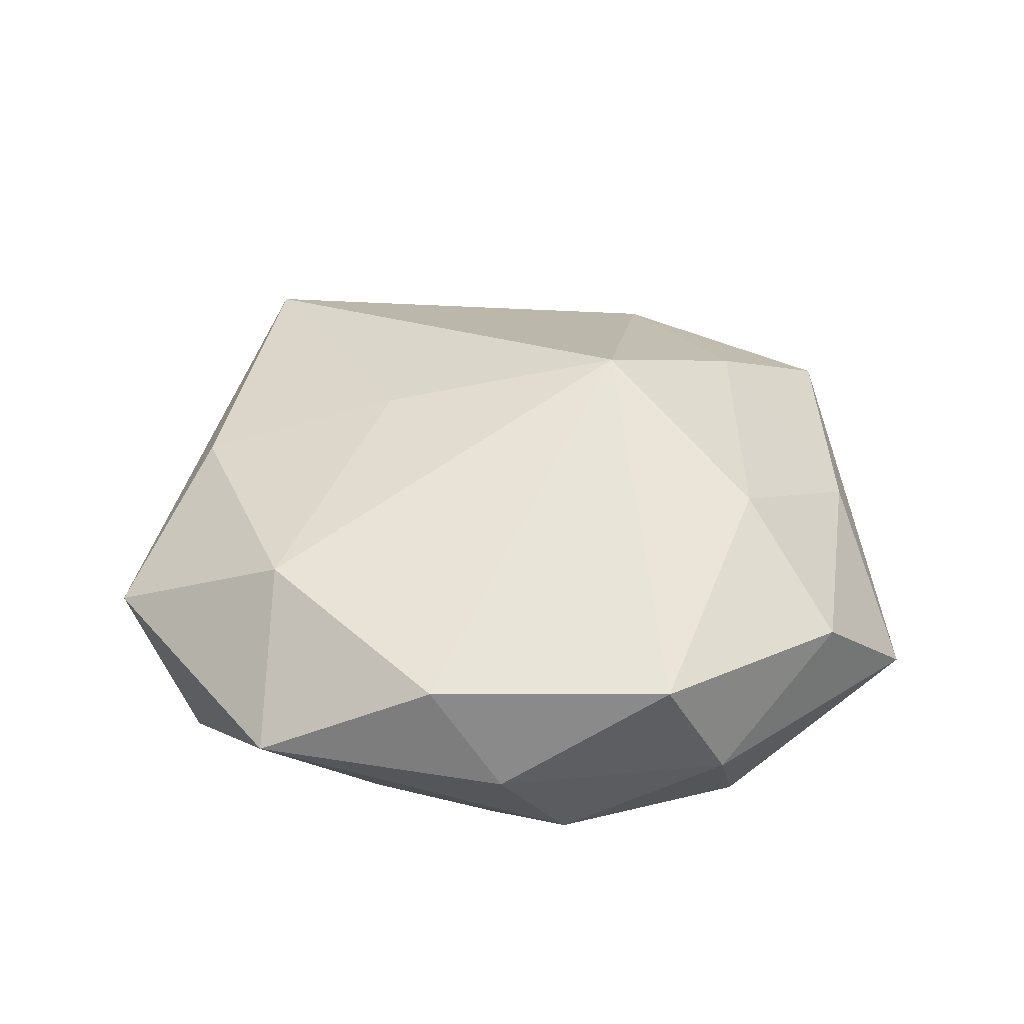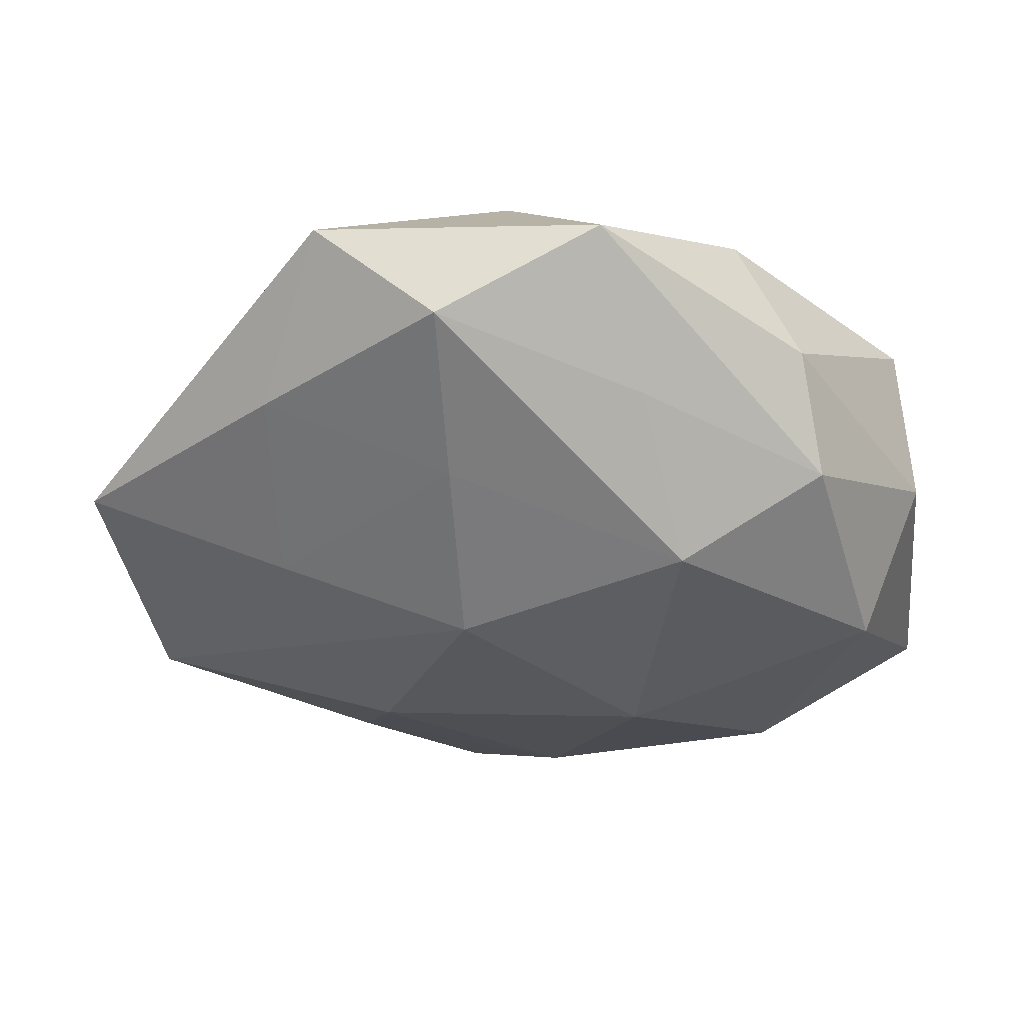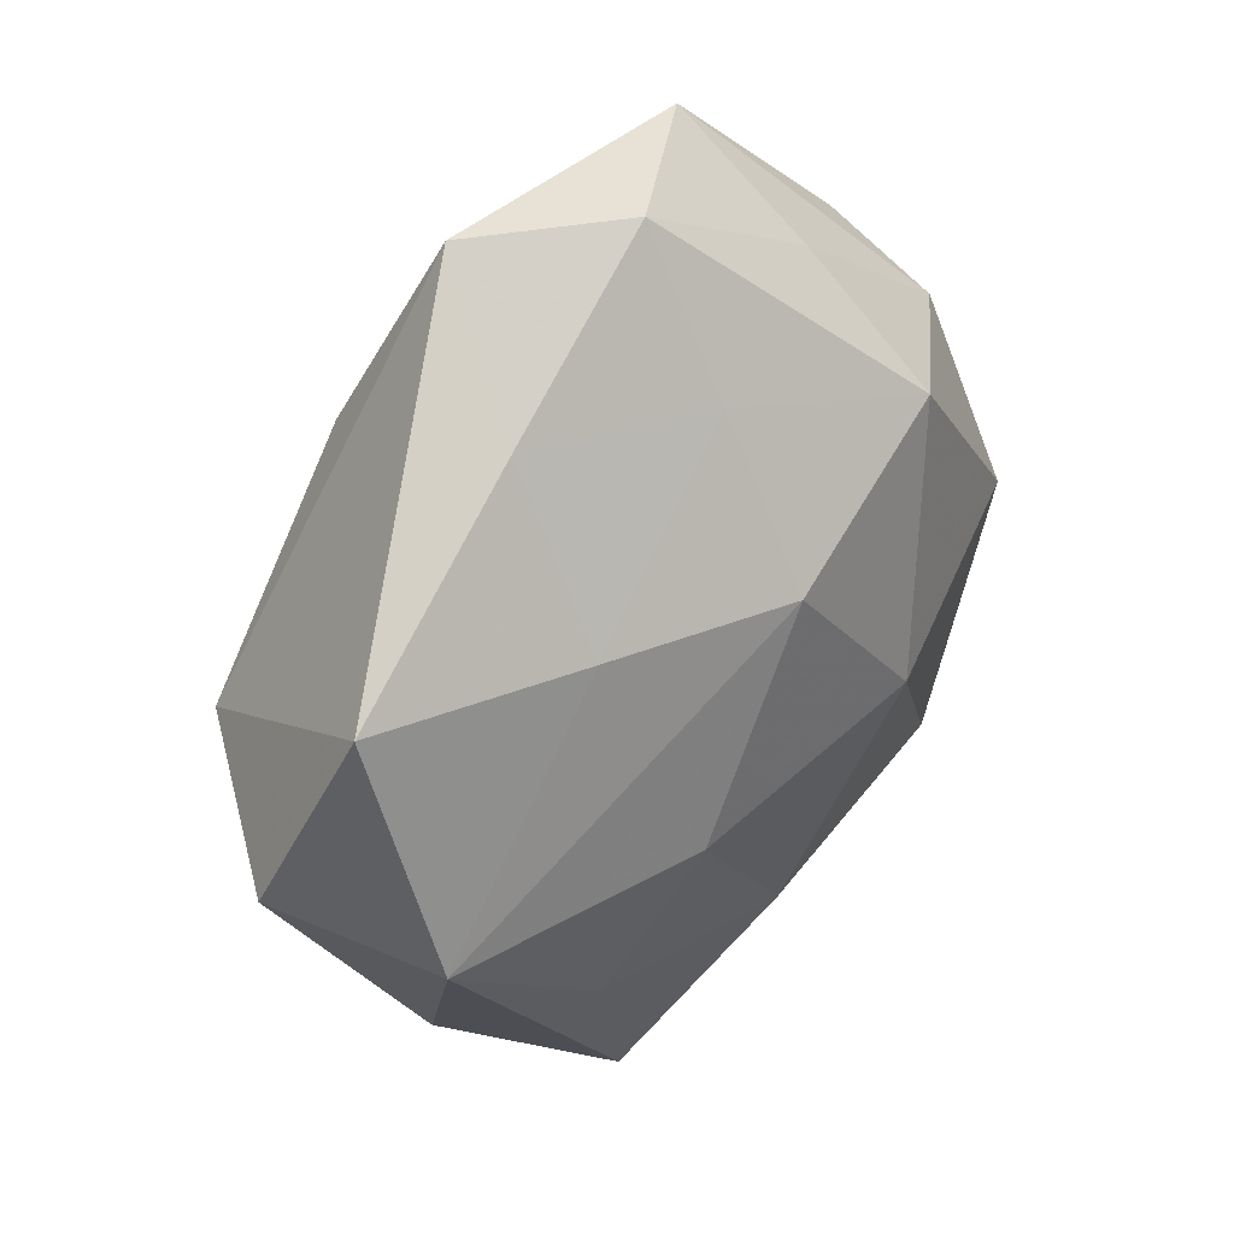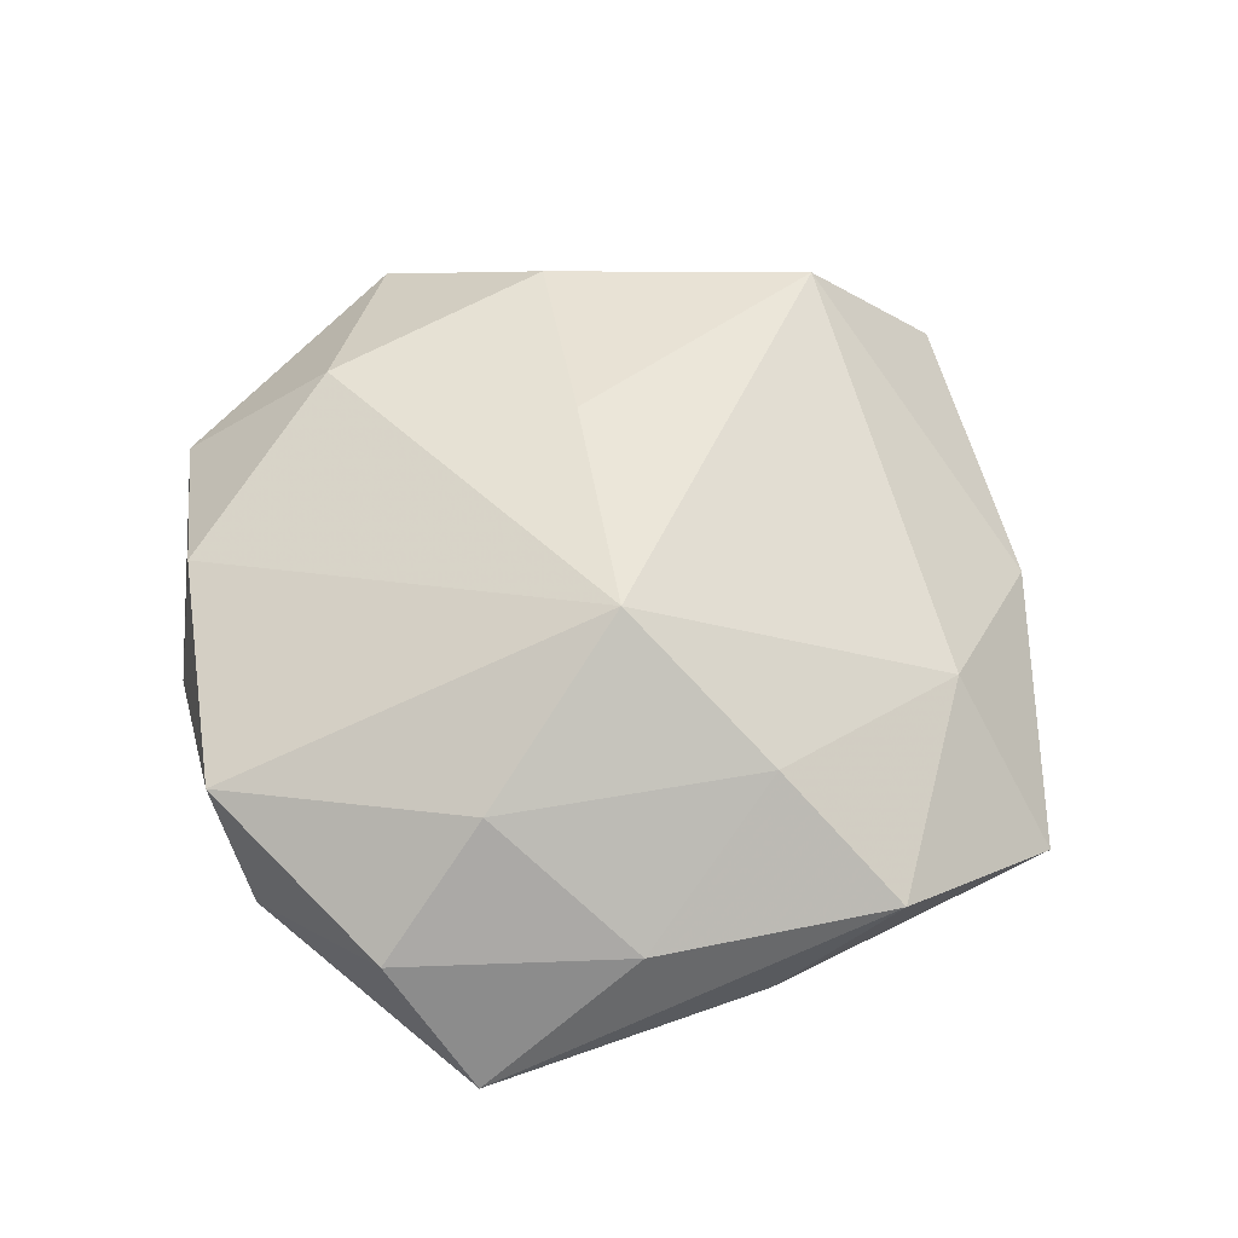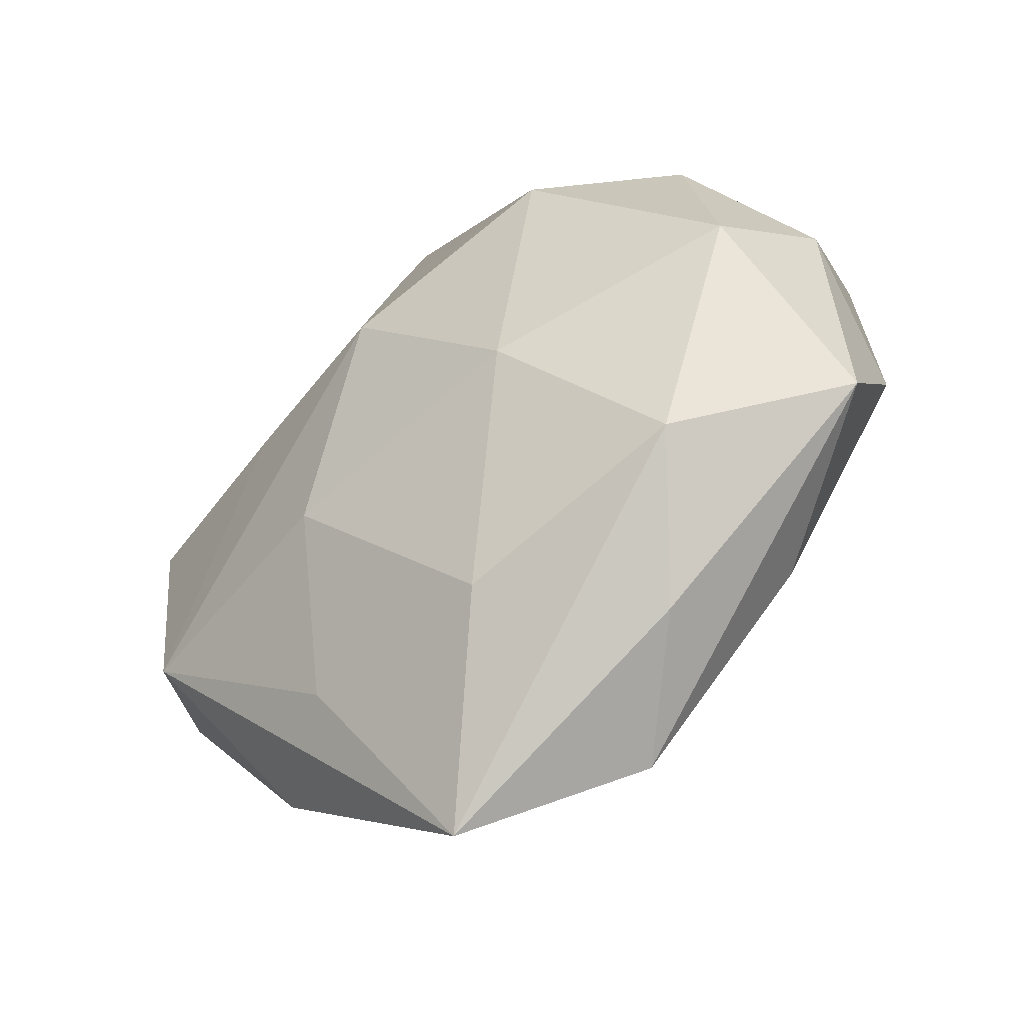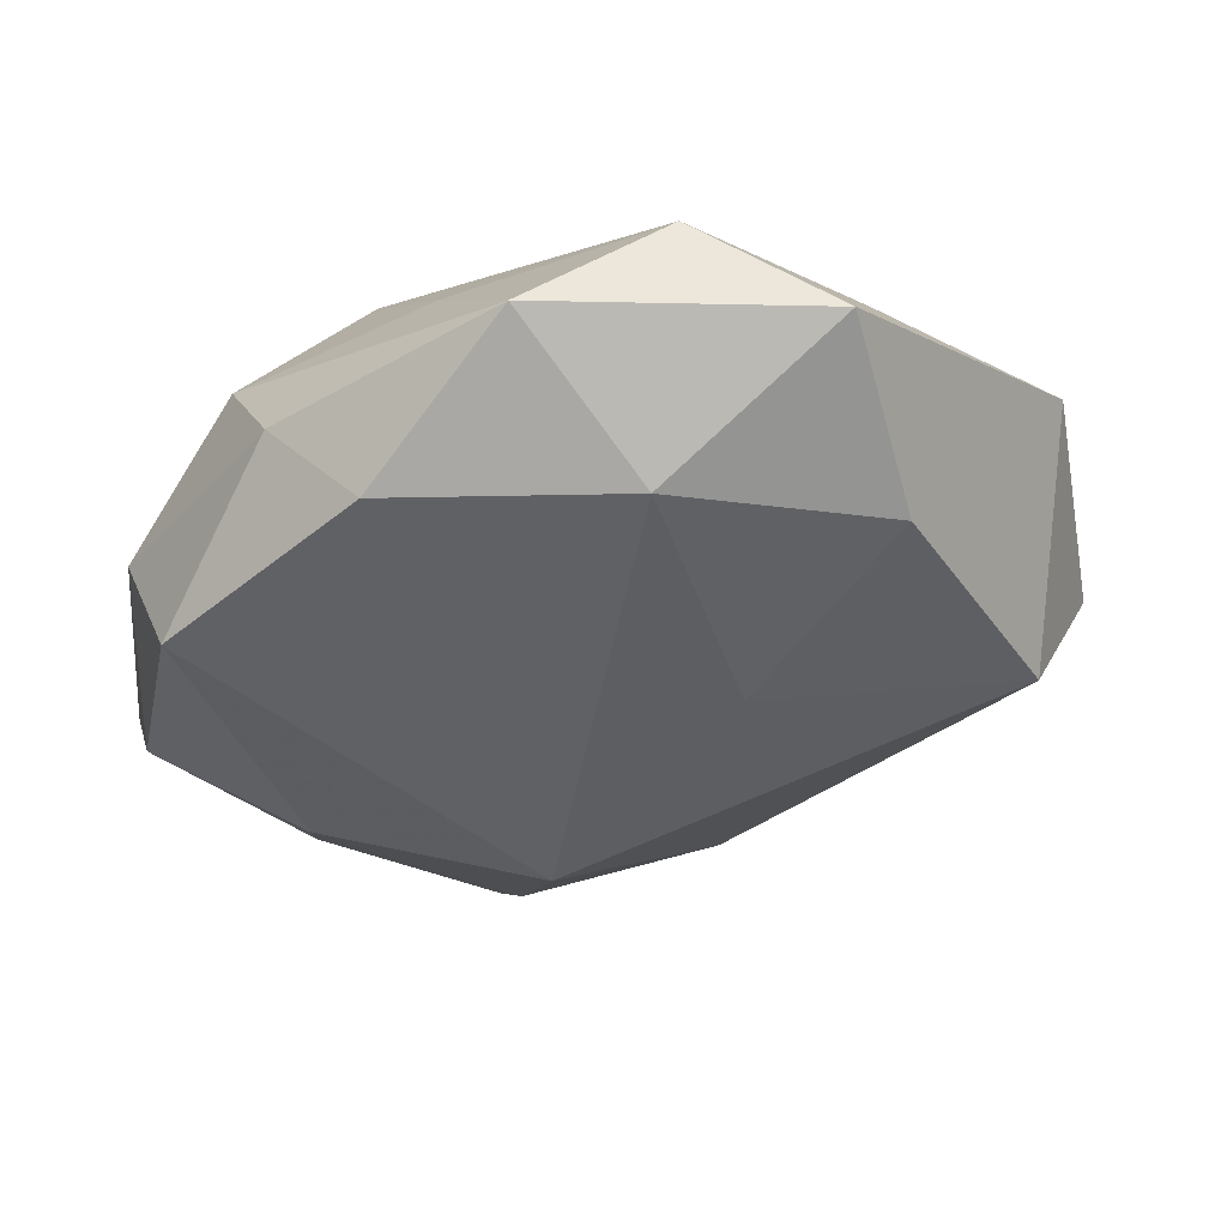
<metadata>
{"format":"obj","ext":"obj","renderer":"f3d","projection":"perspective","resolution":1024,"background":"white","views":[{"elev":39.2,"azim":-136.2,"up":"+Z"},{"elev":54.2,"azim":-176.2,"up":"+Y"},{"elev":29.6,"azim":130.0,"up":"+Y"},{"elev":61.7,"azim":-55.7,"up":"+Z"},{"elev":-47.8,"azim":-143.6,"up":"+Y"},{"elev":56.5,"azim":-8.8,"up":"+Y"}]}
</metadata>
<code>
v -0.03326 -0.02579 -0.01603
v 0.02902 0.01159 -0.01869
v 0.01012 0.05013 -0.008786
v -0.03412 -0.009391 0.02005
v -0.04945 0.01248 -0.002482
v -0.03598 0.02762 -0.01193
v -0.0141 0.04 -0.0108
v 0.03532 -0.0379 -0.0001371
v 0.008088 0.03139 -0.01747
v 0.02145 -0.03536 -0.01236
v 0.03086 0.03228 -0.00939
v 0.03022 0.0282 0.0151
v -0.009033 -0.01001 0.02967
v -0.008124 0.05426 0.002023
v -0.005331 -0.03555 -0.01617
v -0.04605 0.01992 0.01291
v 0.04733 -0.01811 -0.01437
v 0.04599 8.7e-05 0.01879
v -0.03413 -0.0302 0.009248
v 0.005907 0.01173 -0.02634
v -0.02477 -0.04109 -0.003771
v -0.01141 -0.03215 0.01929
v -0.04395 0.002974 -0.01758
v -0.05265 -0.02081 -0.004354
v 0.007032 -0.05864 -0.002823
v 0.02534 0.0491 0.003696
v 0.0566 -0.01137 0.002437
v -0.01976 0.02464 -0.02342
v -0.01302 -0.05033 0.008911
v 0.01335 -0.04082 0.01144
v 0.003404 0.04033 0.01638
v -0.03279 0.03606 -0.0003243
v -0.05081 -0.007138 0.008503
v 0.05418 0.01129 -0.009938
v -0.02435 0.03985 0.01232
v 0.0166 -0.01491 -0.02269
v 0.01246 0.01072 0.02297
v -0.01561 -0.008234 -0.02524
f 34 18 27
f 26 18 34
f 31 26 14
f 34 27 17
f 13 16 4
f 13 30 18
f 4 22 13
f 22 30 13
f 18 26 12
f 26 31 12
f 25 17 8
f 8 17 27
f 8 30 25
f 8 27 18
f 18 30 8
f 14 26 3
f 38 20 36
f 36 20 17
f 36 15 38
f 29 21 25
f 25 30 29
f 29 30 22
f 28 20 38
f 19 22 4
f 19 29 22
f 21 29 24
f 29 19 24
f 35 31 14
f 35 13 31
f 16 13 35
f 5 16 32
f 32 35 14
f 16 35 32
f 31 13 37
f 37 12 31
f 37 13 18
f 18 12 37
f 11 26 34
f 11 3 26
f 25 15 10
f 15 36 10
f 10 17 25
f 10 36 17
f 20 28 9
f 9 28 3
f 3 11 9
f 14 3 7
f 3 28 7
f 38 15 1
f 21 24 1
f 25 21 1
f 1 15 25
f 23 24 5
f 23 1 24
f 23 28 38
f 38 1 23
f 33 16 5
f 5 24 33
f 4 16 33
f 33 19 4
f 33 24 19
f 2 11 34
f 34 17 2
f 17 20 2
f 20 9 2
f 2 9 11
f 28 23 6
f 6 7 28
f 5 32 6
f 6 23 5
f 6 32 14
f 14 7 6

</code>
